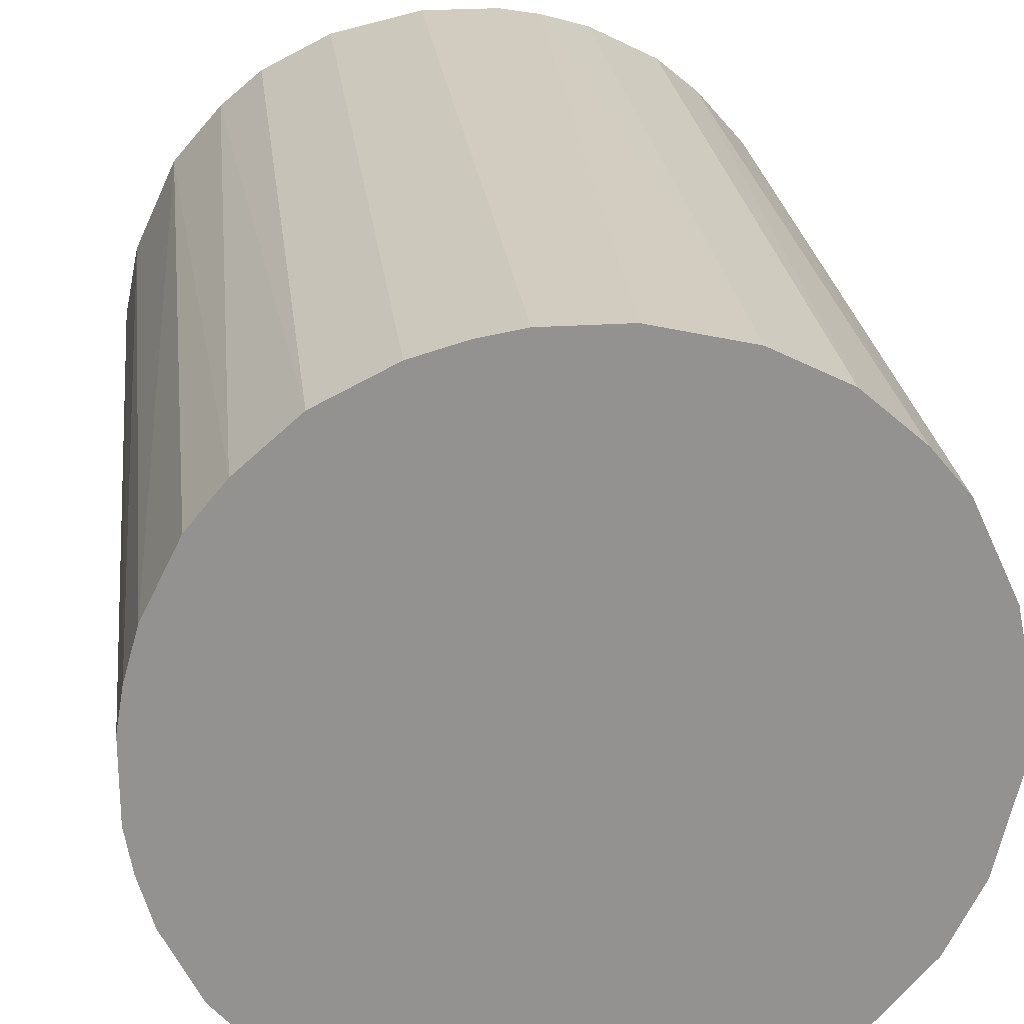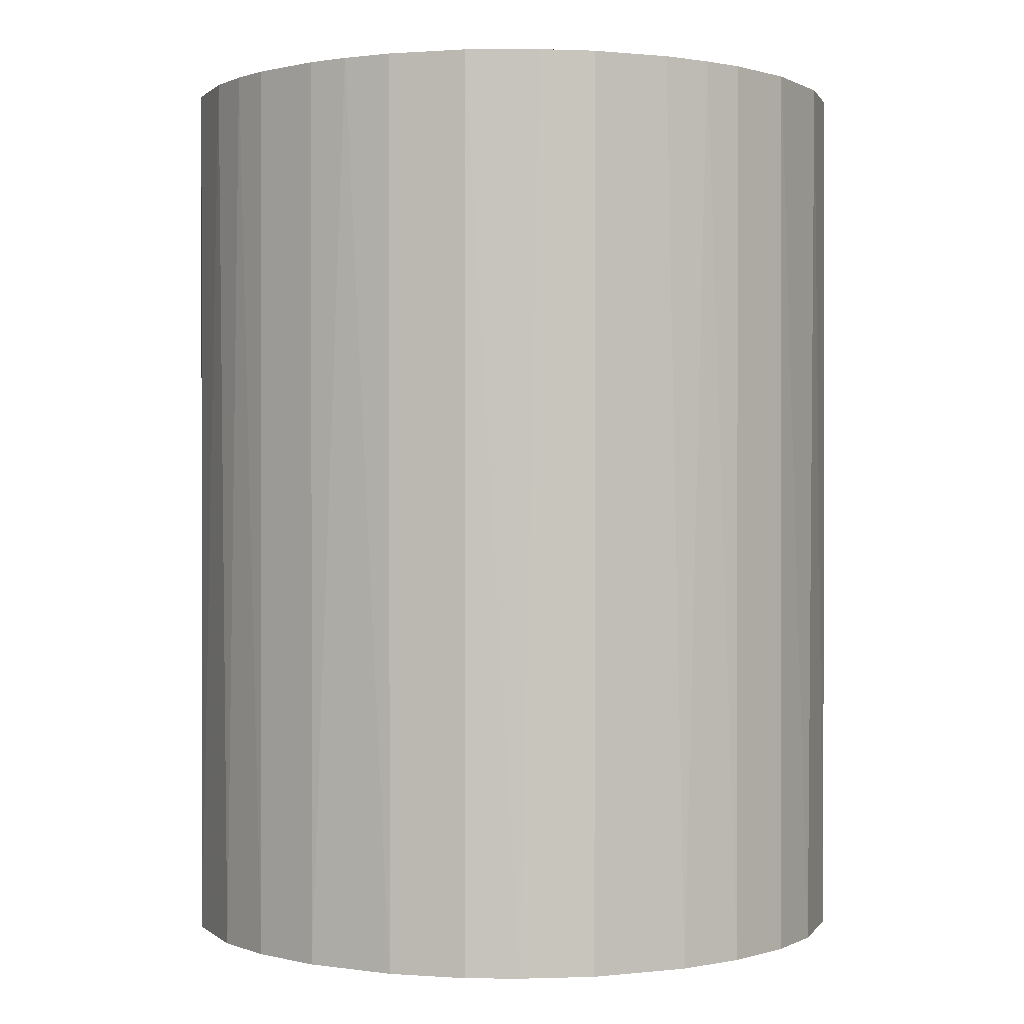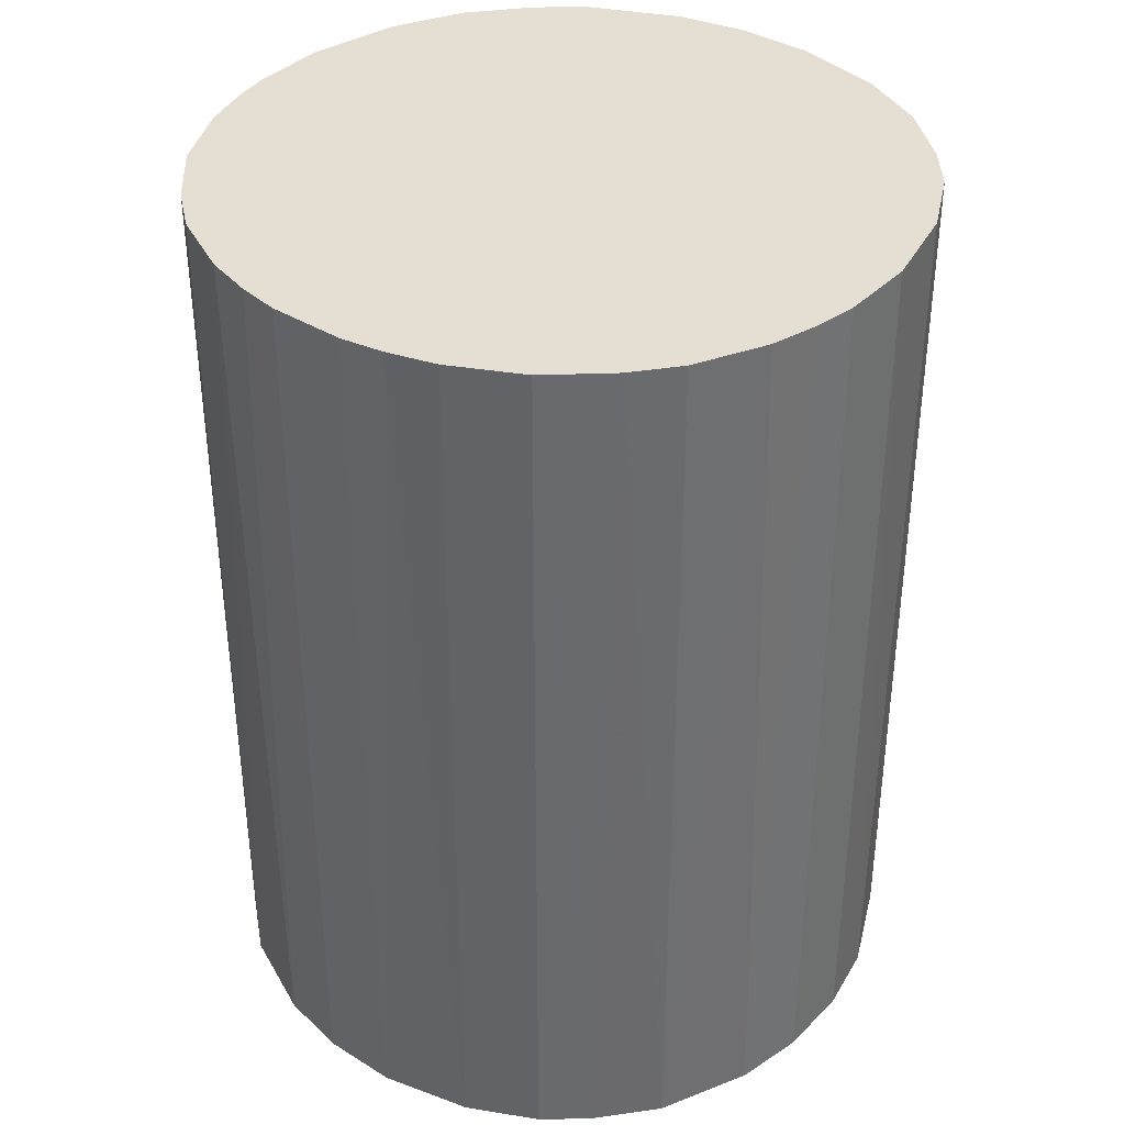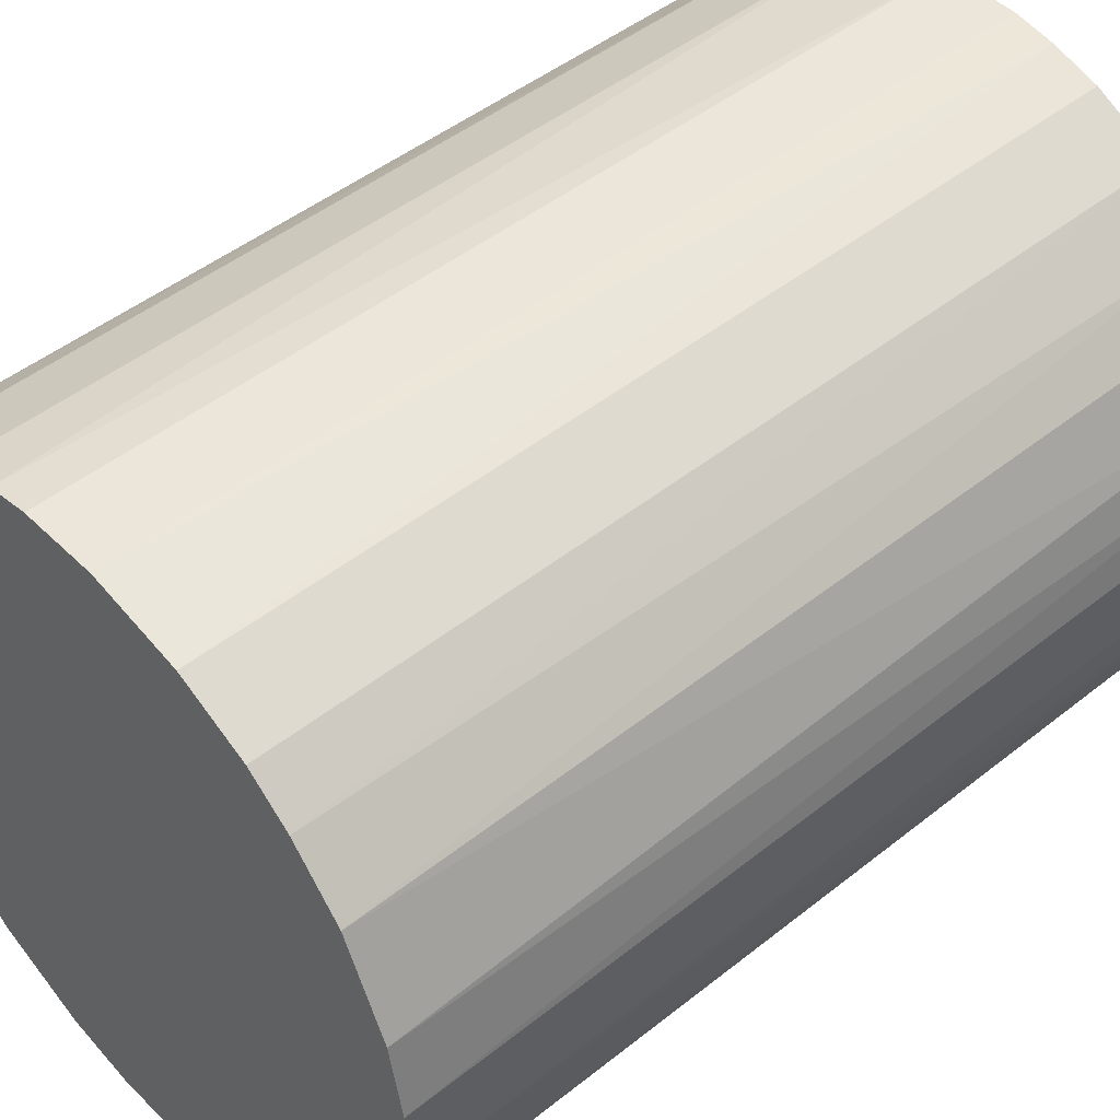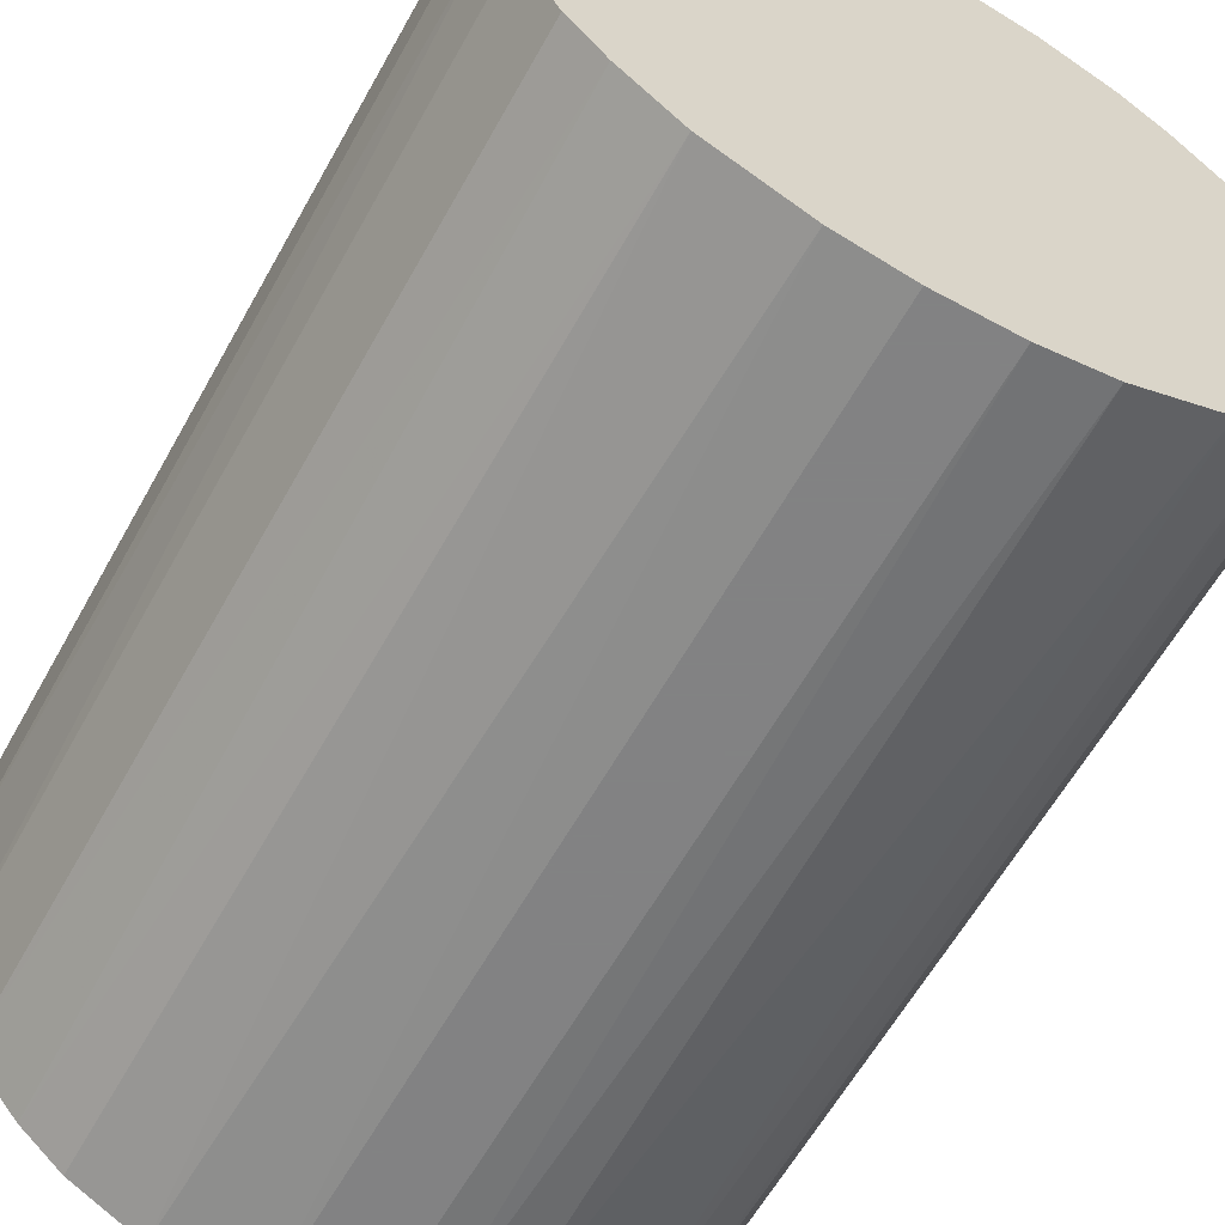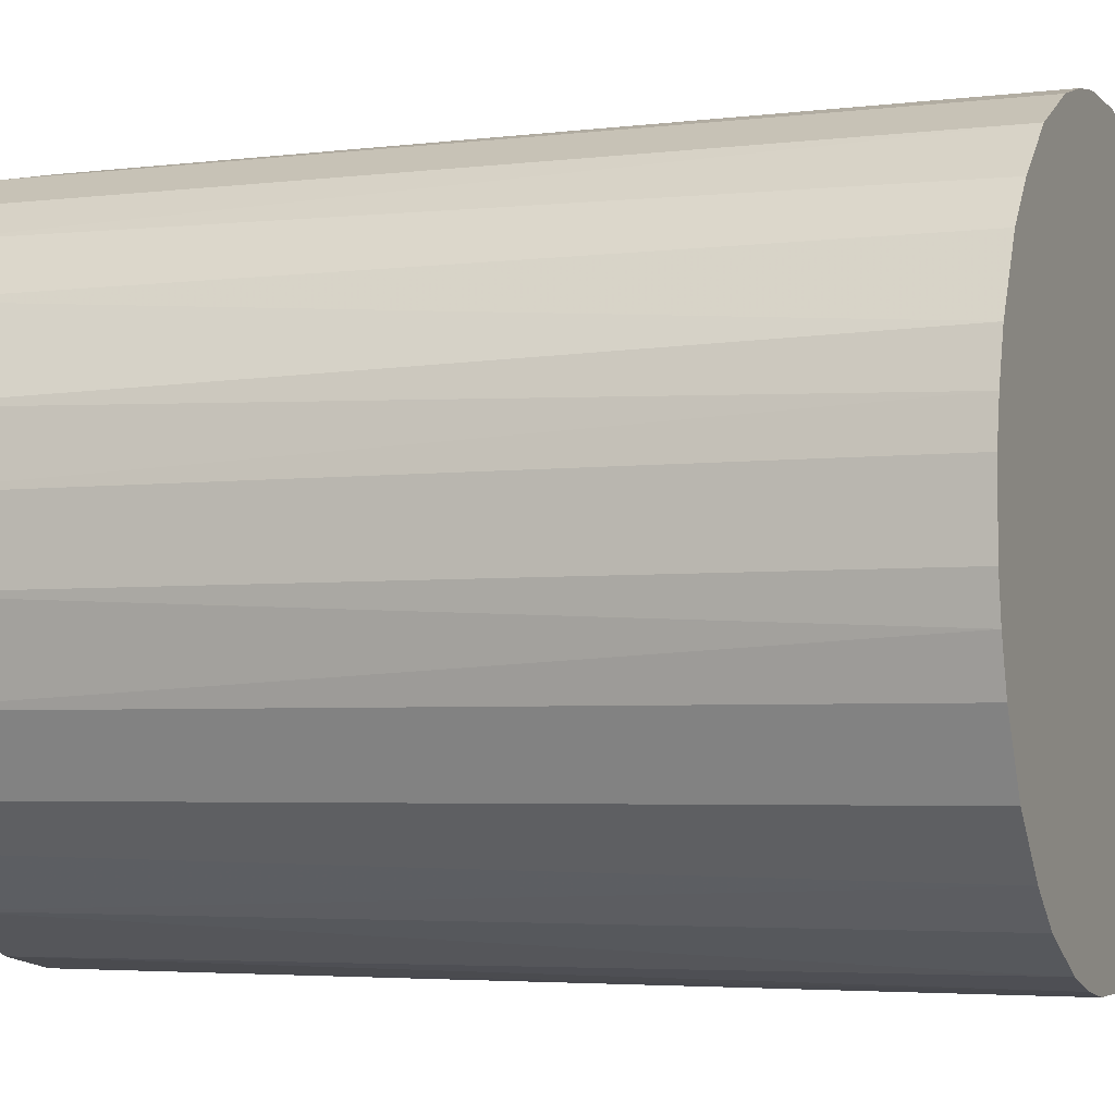
<metadata>
{"format":"obj","ext":"obj","renderer":"f3d","projection":"perspective","resolution":1024,"background":"white","views":[{"elev":23.9,"azim":-6.5,"up":"+Y"},{"elev":0.4,"azim":-47.9,"up":"+Z"},{"elev":37.2,"azim":-51.5,"up":"+Z"},{"elev":47.0,"azim":-132.1,"up":"+Y"},{"elev":-60.9,"azim":151.0,"up":"+Y"},{"elev":-3.8,"azim":-68.0,"up":"+Y"}]}
</metadata>
<code>
o convex_0
v -0.03032 0.009892 -0.04182
v 0.0316 0.000952 0.04182
v 0.0316 -0.003508 0.04182
v -0.0316 -0.003508 0.04182
v 0.003507 -0.0316 -0.04182
v 0.01181 0.02968 -0.04182
v -0.007338 0.03096 0.04182
v 0.003507 -0.0316 0.04182
v 0.02968 -0.0118 -0.04182
v -0.0233 -0.02202 -0.04182
v 0.02649 0.01819 0.04182
v 0.02968 0.0118 -0.04182
v -0.01819 -0.02649 0.04182
v -0.01181 0.02968 -0.04182
v -0.02649 0.01819 0.04182
v 0.02202 -0.0233 0.04182
v 0.01181 0.02968 0.04182
v 0.01819 -0.02649 -0.04182
v -0.02968 -0.01181 -0.04182
v -0.009893 -0.03032 -0.04182
v -0.02649 -0.01819 0.04182
v 0.02202 0.0233 -0.04182
v -0.02202 0.0233 -0.04182
v -0.01819 0.02648 0.04182
v 0.003507 0.0316 -0.04182
v 0.0316 0.00159 -0.04182
v 0.01181 -0.02968 0.04182
v -0.007338 -0.03096 0.04182
v 0.02649 -0.01819 0.04182
v -0.03096 0.007337 0.04182
v -0.0316 0.003507 -0.04182
v 0.01819 0.02648 0.04182
v 0.02649 -0.01819 -0.04182
v 0.03032 0.009892 0.04182
v 0.003507 0.0316 0.04182
v -0.003508 0.0316 -0.04182
v -0.01819 -0.02649 -0.04182
v -0.02649 0.01819 -0.04182
v 0.009892 -0.03032 -0.04182
v -0.02968 -0.01181 0.04182
v 0.02968 -0.0118 0.04182
v -0.003508 -0.0316 -0.04182
v -0.0316 -0.003508 -0.04182
v 0.02649 0.01819 -0.04182
v 0.03096 -0.007338 -0.04182
v -0.01181 -0.02968 0.04182
v -0.02968 0.0118 0.04182
v -0.02649 -0.01819 -0.04182
v -0.01819 0.02648 -0.04182
v 0.01819 0.02648 -0.04182
v 0.01819 -0.02649 0.04182
v -0.02202 -0.0233 0.04182
v 0.0233 -0.02202 -0.04182
v 0.0233 0.02202 0.04182
v -0.01181 0.02968 0.04182
v -0.0233 0.02202 0.04182
v 0.03096 0.007337 -0.04182
v 0.03159 0.003507 0.04182
v -0.003508 0.0316 0.04182
v -0.0316 0.003507 0.04182
v -0.003508 -0.0316 0.04182
v 0.007337 0.03096 -0.04182
v -0.03096 -0.007338 0.04182
v 0.0316 -0.003508 -0.04182
f 45 26 64
f 3 2 4
f 5 1 6
f 4 2 7
f 3 4 8
f 5 6 9
f 1 5 10
f 7 2 11
f 9 6 12
f 8 4 13
f 6 1 14
f 4 7 15
f 3 8 16
f 7 11 17
f 5 9 18
f 1 10 19
f 10 5 20
f 13 4 21
f 12 6 22
f 14 1 23
f 15 7 24
f 6 14 25
f 2 3 26
f 9 12 26
f 16 8 27
f 8 13 28
f 3 16 29
f 4 15 30
f 1 19 31
f 30 1 31
f 6 17 32
f 17 11 32
f 18 9 33
f 9 29 33
f 11 2 34
f 12 11 34
f 7 17 35
f 35 25 36
f 14 7 36
f 25 14 36
f 10 20 37
f 23 1 38
f 8 5 39
f 5 18 39
f 27 8 39
f 18 27 39
f 21 4 40
f 19 21 40
f 3 29 41
f 29 9 41
f 5 8 42
f 20 5 42
f 28 20 42
f 31 19 43
f 4 31 43
f 11 12 44
f 12 22 44
f 9 26 45
f 3 41 45
f 41 9 45
f 28 13 46
f 20 28 46
f 13 37 46
f 37 20 46
f 1 30 47
f 30 15 47
f 38 1 47
f 15 38 47
f 19 10 48
f 10 21 48
f 21 19 48
f 14 23 49
f 23 24 49
f 24 14 49
f 22 6 50
f 6 32 50
f 32 22 50
f 18 16 51
f 16 27 51
f 27 18 51
f 13 21 52
f 21 10 52
f 10 37 52
f 37 13 52
f 16 18 53
f 29 16 53
f 18 33 53
f 33 29 53
f 32 11 54
f 22 32 54
f 11 44 54
f 44 22 54
f 7 14 55
f 24 7 55
f 14 24 55
f 15 24 56
f 24 23 56
f 38 15 56
f 23 38 56
f 26 12 57
f 12 34 57
f 57 34 58
f 2 26 58
f 34 2 58
f 26 57 58
f 7 35 59
f 35 36 59
f 36 7 59
f 4 30 60
f 31 4 60
f 30 31 60
f 8 28 61
f 42 8 61
f 28 42 61
f 17 6 62
f 6 25 62
f 35 17 62
f 25 35 62
f 40 4 63
f 19 40 63
f 4 43 63
f 43 19 63
f 26 3 64
f 3 45 64

</code>
